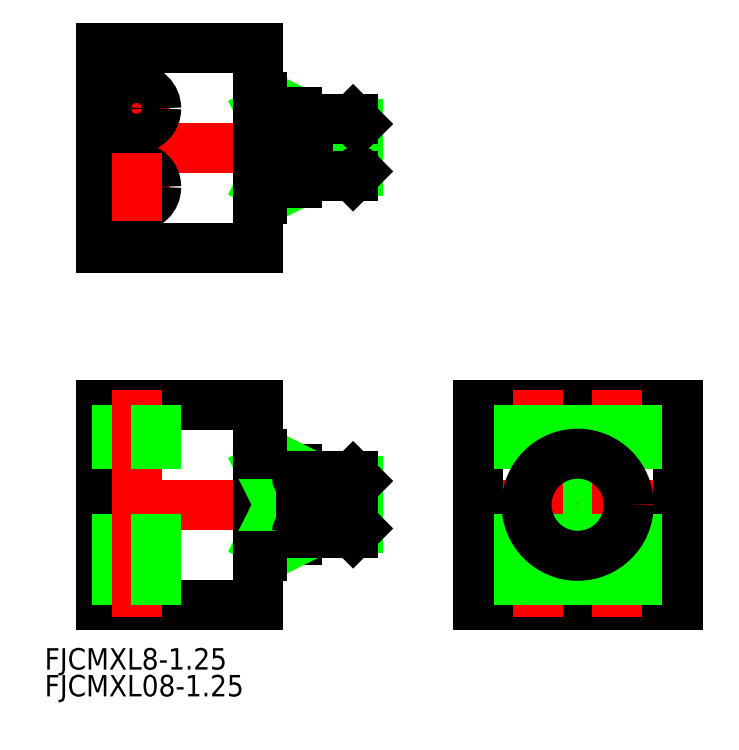
<metadata>
{"format":"dxf","ext":"dxf","renderer":"ezdxf+matplotlib","layout":"modelspace","background":"white","min_lineweight":24,"dpi":150}
</metadata>
<code>
0
SECTION
2
ENTITIES
0
LINE
8
CENTER
10
0
20
16
30
0
11
0
21
-16
31
0
0
LINE
8
CENTER
10
16
20
0
30
0
11
-16
21
0
31
0
0
LINE
8
0
10
-14
20
14
30
0
11
-14
21
-14
31
0
0
LINE
8
0
10
-14
20
-14
30
0
11
14
21
-14
31
0
0
LINE
8
0
10
14
20
-14
30
0
11
14
21
14
31
0
0
LINE
8
0
10
14
20
14
30
0
11
-14
21
14
31
0
0
TEXT
8
0
10
-74.64
20
-23.08
30
0
40
3
1
FJCMXL8-1.25
0
TEXT
8
0
10
-74.64
20
-26.84
30
0
40
3
1
FJCMXL08-1.25
0
LINE
8
0
10
-5
20
5
30
0
11
-5
21
-5
31
0
0
LINE
8
0
10
-5
20
-5
30
0
11
5
21
-5
31
0
0
LINE
8
0
10
5
20
-5
30
0
11
5
21
5
31
0
0
LINE
8
0
10
5
20
5
30
0
11
-5
21
5
31
0
0
CIRCLE
8
0
10
0
20
0
30
0
40
4
0
CIRCLE
8
0
10
0
20
0
30
0
40
3.324
0
LINE
8
CENTER
10
-5.5
20
16
30
0
11
-5.5
21
-16
31
0
0
LINE
8
CENTER
10
5.5
20
16
30
0
11
5.5
21
-16
31
0
0
LINE
8
0
10
-8.25
20
-14
30
0
11
-8.25
21
14
31
0
0
LINE
8
0
10
-2.75
20
-14
30
0
11
-2.75
21
14
31
0
0
LINE
8
0
10
8.25
20
-14
30
0
11
8.25
21
14
31
0
0
LINE
8
0
10
2.75
20
-14
30
0
11
2.75
21
14
31
0
0
LINE
8
CENTER
10
-28.77
20
0
30
0
11
-68.77
21
0
31
0
0
LINE
8
0
10
-39.27
20
5
30
0
11
-39.27
21
-5
31
0
0
LINE
8
0
10
-66.77
20
14
30
0
11
-66.77
21
-14
31
0
0
LINE
8
0
10
-44.77
20
14
30
0
11
-66.77
21
14
31
0
0
LINE
8
0
10
-44.77
20
-14
30
0
11
-66.77
21
-14
31
0
0
LINE
8
0
10
-64.52
20
-14
30
0
11
-64.52
21
14
31
0
0
LINE
8
CENTER
10
-61.77
20
16
30
0
11
-61.77
21
-16
31
0
0
LINE
8
0
10
-59.02
20
-14
30
0
11
-59.02
21
14
31
0
0
LINE
8
0
10
-44.77
20
14
30
0
11
-44.77
21
-14
31
0
0
LINE
8
0
10
-39.27
20
5
30
0
11
-44.27
21
5
31
0
0
LINE
8
0
10
-39.27
20
-5
30
0
11
-44.27
21
-5
31
0
0
LINE
8
0
10
-30.77
20
3.323
30
0
11
-30.77
21
-3.323
31
0
0
LINE
8
0
10
-37.77
20
4
30
0
11
-31.45
21
4
31
0
0
LINE
8
0
10
-37.77
20
3.323
30
0
11
-30.77
21
3.323
31
0
0
LINE
8
0
10
-37.77
20
-4
30
0
11
-31.45
21
-4
31
0
0
LINE
8
0
10
-37.77
20
-3.323
30
0
11
-30.77
21
-3.324
31
0
0
LINE
8
0
10
-44.27
20
7.15
30
0
11
-44.27
21
-7.15
31
0
0
LINE
8
0
10
-39.27
20
5
30
0
11
-44.27
21
-5
31
0
0
LINE
8
0
10
-44.27
20
5
30
0
11
-39.27
21
-5
31
0
0
LINE
8
0
10
-31.45
20
4
30
0
11
-30.77
21
3.323
31
0
0
LINE
8
0
10
-31.45
20
-4
30
0
11
-30.77
21
-3.324
31
0
0
LINE
8
0
10
-31.45
20
-4
30
0
11
-31.45
21
4
31
0
0
CIRCLE
8
0
10
0
20
0
30
0
40
7.15
0
LINE
8
0
10
-37.77
20
4
30
0
11
-37.77
21
-4
31
0
0
LINE
8
0
10
-38.77
20
3.323
30
0
11
-37.77
21
3.323
31
0
0
LINE
8
0
10
-38.77
20
-3.323
30
0
11
-37.77
21
-3.323
31
0
0
ARC
8
0
10
-38.77
20
3.823
30
0
40
0.5
50
180
51
270
0
ARC
8
0
10
-38.77
20
-3.823
30
0
40
0.5
50
90
51
180
0
LINE
8
0
10
-44.27
20
7.15
30
0
11
-44.77
21
7.15
31
0
0
LINE
8
0
10
-44.27
20
-7.15
30
0
11
-44.77
21
-7.15
31
0
0
LINE
8
CENTER
10
-28.77
20
50
30
0
11
-68.77
21
50
31
0
0
LINE
8
0
10
-44.77
20
64
30
0
11
-66.77
21
64
31
0
0
LINE
8
0
10
-44.77
20
36
30
0
11
-66.77
21
36
31
0
0
LINE
8
0
10
-66.77
20
36
30
0
11
-66.77
21
64
31
0
0
LINE
8
0
10
-44.77
20
36
30
0
11
-44.77
21
64
31
0
0
LINE
8
CENTER
10
-61.77
20
60.25
30
0
11
-61.77
21
50.75
31
0
0
LINE
8
CENTER
10
-57.02
20
44.5
30
0
11
-66.52
21
44.5
31
0
0
LINE
8
CENTER
10
-57.02
20
55.5
30
0
11
-66.52
21
55.5
31
0
0
CIRCLE
8
0
10
-61.77
20
44.5
30
0
40
2.75
0
CIRCLE
8
0
10
-61.77
20
55.5
30
0
40
2.75
0
LINE
8
CENTER
10
-61.77
20
49.25
30
0
11
-61.77
21
39.75
31
0
0
LINE
8
0
10
-39.27
20
45
30
0
11
-44.27
21
45
31
0
0
LINE
8
0
10
-39.27
20
55
30
0
11
-44.27
21
55
31
0
0
LINE
8
0
10
-44.27
20
55
30
0
11
-39.27
21
45
31
0
0
LINE
8
0
10
-39.27
20
55
30
0
11
-44.27
21
45
31
0
0
LINE
8
0
10
-44.27
20
57.15
30
0
11
-44.27
21
42.85
31
0
0
LINE
8
0
10
-44.27
20
42.85
30
0
11
-44.77
21
42.85
31
0
0
LINE
8
0
10
-44.27
20
57.15
30
0
11
-44.77
21
57.15
31
0
0
LINE
8
0
10
-39.27
20
55
30
0
11
-39.27
21
45
31
0
0
LINE
8
0
10
-37.77
20
54
30
0
11
-37.77
21
46
31
0
0
LINE
8
0
10
-31.45
20
46
30
0
11
-31.45
21
54
31
0
0
LINE
8
0
10
-30.77
20
53.32
30
0
11
-30.77
21
46.68
31
0
0
LINE
8
0
10
-37.77
20
46.68
30
0
11
-30.77
21
46.68
31
0
0
LINE
8
0
10
-37.77
20
46
30
0
11
-31.45
21
46
31
0
0
ARC
8
0
10
-38.77
20
46.18
30
0
40
0.5
50
90
51
180
0
LINE
8
0
10
-38.77
20
46.68
30
0
11
-37.77
21
46.68
31
0
0
LINE
8
0
10
-31.45
20
46
30
0
11
-30.77
21
46.68
31
0
0
LINE
8
0
10
-37.77
20
53.32
30
0
11
-30.77
21
53.32
31
0
0
LINE
8
0
10
-37.77
20
54
30
0
11
-31.45
21
54
31
0
0
ARC
8
0
10
-38.77
20
53.82
30
0
40
0.5
50
180
51
270
0
LINE
8
0
10
-38.77
20
53.32
30
0
11
-37.77
21
53.32
31
0
0
LINE
8
0
10
-31.45
20
54
30
0
11
-30.77
21
53.32
31
0
0
ENDSEC
0
EOF

</code>
